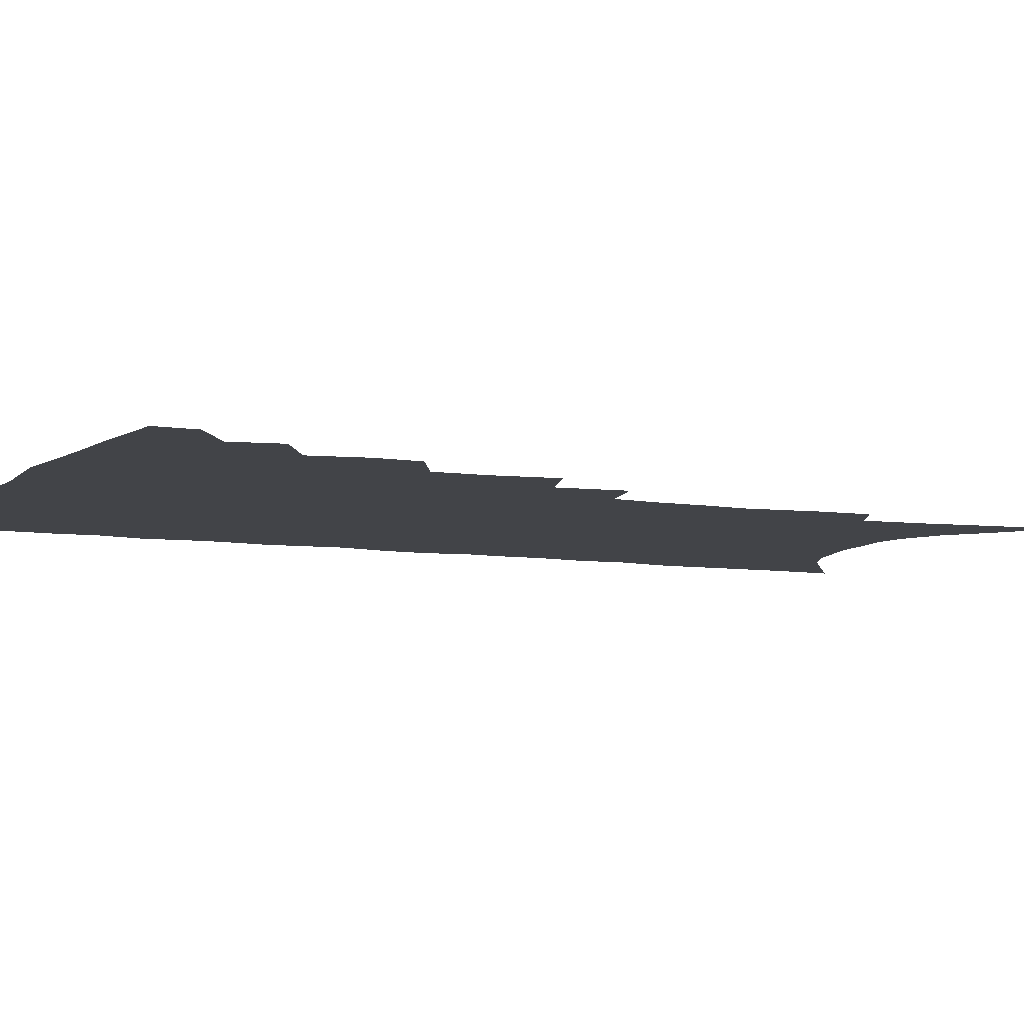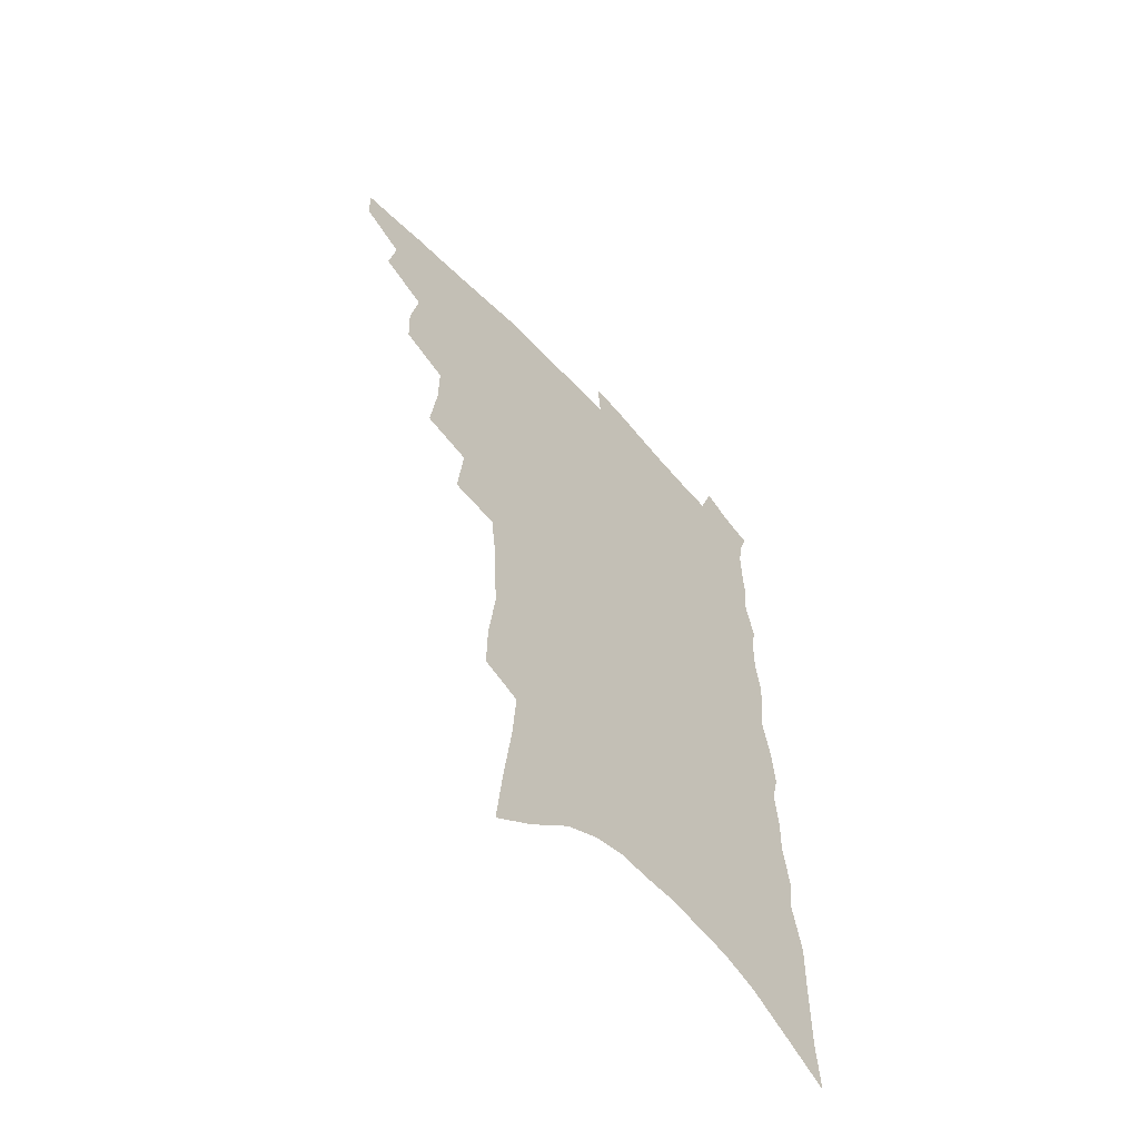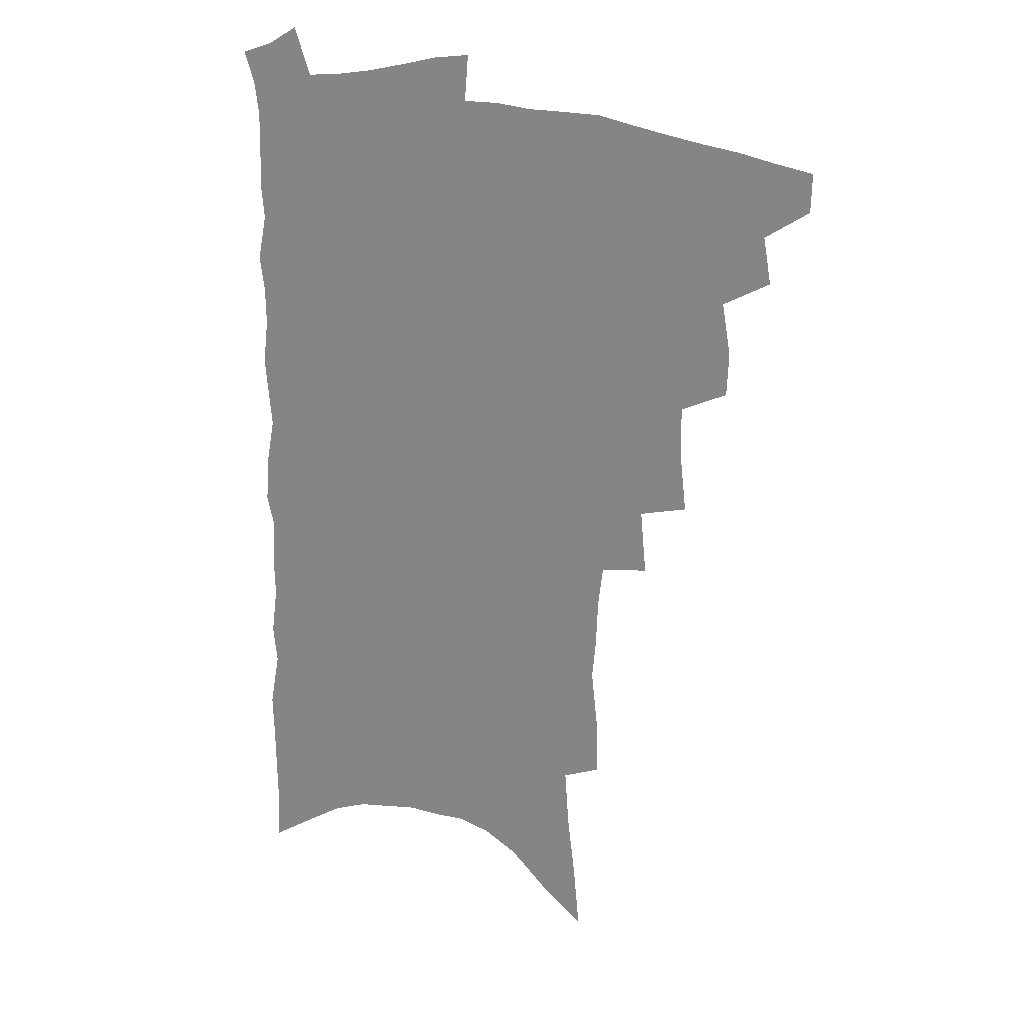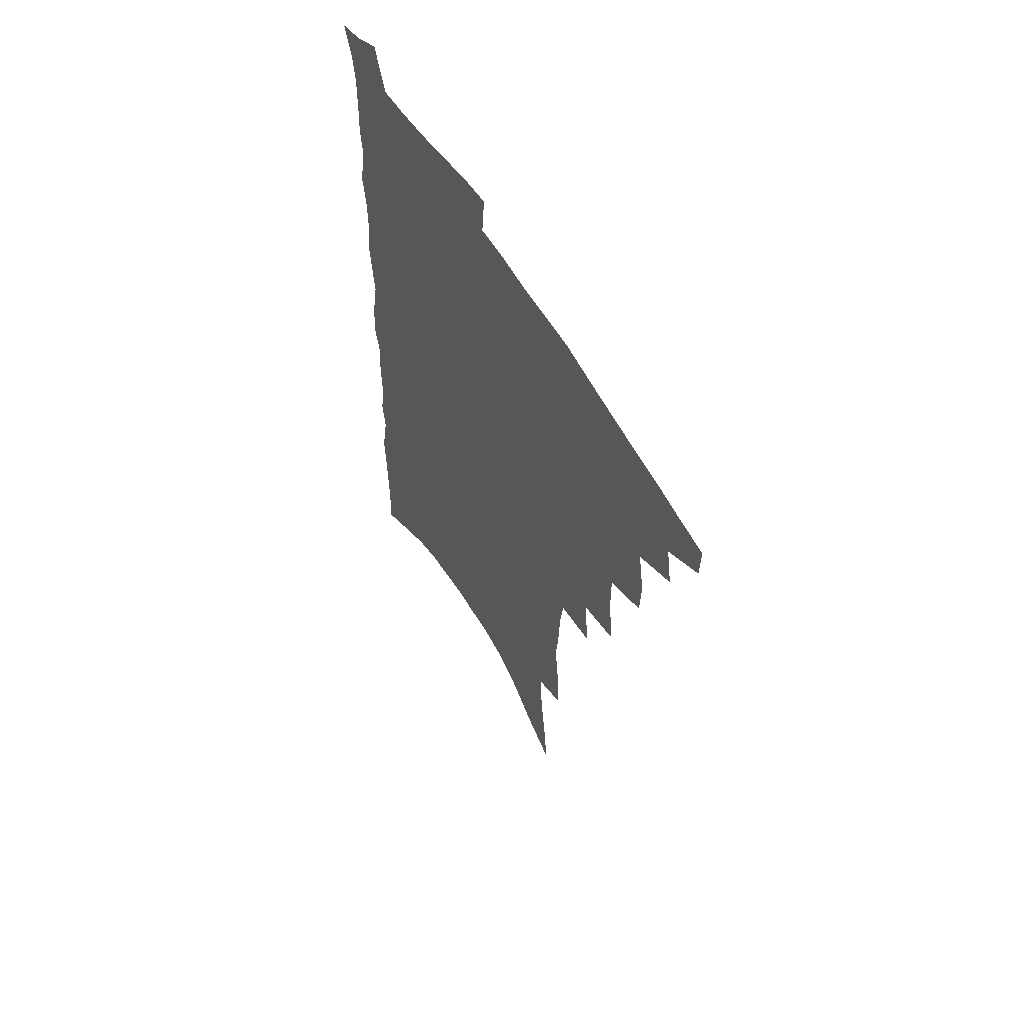
<metadata>
{"format":"obj","ext":"obj","renderer":"f3d","projection":"perspective","resolution":1024,"background":"white","views":[{"elev":-7.8,"azim":-112.3,"up":"+Z"},{"elev":-60.6,"azim":-47.3,"up":"+Y"},{"elev":22.9,"azim":-155.7,"up":"+Y"},{"elev":60.5,"azim":-121.1,"up":"+Y"}]}
</metadata>
<code>
v 474.4 483.3 0
v 474 498 0
v 488.4 454.1 0
v 491.5 471.8 0
v 490.6 486.3 0
v 489.1 500.4 0
v 504 407.3 0
v 503.3 423.9 0
v 506.7 443.8 0
v 507.3 459.8 0
v 507.6 474.7 0
v 505.3 488.8 0
v 502.9 503.1 0
v 519.3 356.2 0
v 522 379.9 0
v 522.1 398.6 0
v 524 418.2 0
v 523.5 433.5 0
v 524 449.5 0
v 524.5 464.3 0
v 522.2 477.2 0
v 520.2 490.7 0
v 517.5 505 0
v 535.7 326.1 0
v 538 351.1 0
v 538 370.7 0
v 538.5 389.5 0
v 538.5 406.4 0
v 537.4 420.5 0
v 536.9 435.1 0
v 537.7 451.3 0
v 537.5 465.6 0
v 535.9 479.1 0
v 533.9 492.8 0
v 531.5 507.2 0
v 555.2 228 0
v 555.5 247.3 0
v 558.3 273 0
v 556.9 288.5 0
v 556.2 306.8 0
v 554.3 323.1 0
v 553.4 341.8 0
v 552.9 360.1 0
v 552.4 377.2 0
v 552.7 395 0
v 551.9 409.3 0
v 551.5 424.2 0
v 552.3 440 0
v 551.5 453.5 0
v 551.4 467.4 0
v 549.4 481 0
v 547.7 494.7 0
v 545.3 509.5 0
v 563 147.9 0
v 565.4 173.2 0
v 568.6 199.6 0
v 570.1 221.6 0
v 570.3 241 0
v 570.5 260.6 0
v 570.5 279.6 0
v 570.5 299.2 0
v 568.8 314.7 0
v 568.2 332.6 0
v 566.5 347.8 0
v 566.7 366.5 0
v 566.4 383.4 0
v 565 396.8 0
v 565.8 413.5 0
v 566 428.6 0
v 565.5 442.2 0
v 565.6 456.2 0
v 564.3 469 0
v 563.8 482.1 0
v 561.9 495.9 0
v 559.1 512.1 0
v 578.3 160.1 0
v 579.3 182.1 0
v 584.2 213.6 0
v 584.4 233.3 0
v 584.3 252.3 0
v 582.8 267 0
v 582.8 286.1 0
v 583.1 307.2 0
v 582.3 323.4 0
v 581 338.3 0
v 580.4 355.4 0
v 579.3 370 0
v 579.6 387.8 0
v 579.4 402.4 0
v 578.4 415.3 0
v 579 431.1 0
v 578.8 444.4 0
v 578.4 457.3 0
v 577.6 470 0
v 577.2 483 0
v 575.6 497 0
v 573.8 512.1 0
v 594.9 176.2 0
v 597 202.2 0
v 596.8 220.2 0
v 596.6 238.8 0
v 596.3 258 0
v 595.6 275.2 0
v 595.2 292.7 0
v 594.3 308.2 0
v 594.3 329.3 0
v 593 341.3 0
v 592.6 358.8 0
v 591.9 373.9 0
v 591.6 388.4 0
v 591.8 404.7 0
v 591.2 417.8 0
v 591.2 431.5 0
v 591.3 445.2 0
v 591 457.9 0
v 590.8 470.8 0
v 590.3 483.8 0
v 589.2 497.7 0
v 588.3 512 0
v 608.3 183.9 0
v 609 206.2 0
v 609.1 226.2 0
v 608.6 243.8 0
v 607.7 259.5 0
v 606.7 274.7 0
v 606.8 295.9 0
v 606.4 314.2 0
v 605.7 328.8 0
v 604.9 344.6 0
v 604.6 361.9 0
v 604.2 376.7 0
v 603.8 390.6 0
v 603.7 405.6 0
v 603.9 420 0
v 603.8 433 0
v 603.9 446 0
v 603.9 458.5 0
v 604 471.2 0
v 604 483.9 0
v 603.5 497.2 0
v 602 513.1 0
v 620.9 187.1 0
v 621 209.6 0
v 620.6 227.8 0
v 620.2 245.6 0
v 619.7 265 0
v 619 282.7 0
v 618.3 295.6 0
v 617.8 317.3 0
v 617.2 330.7 0
v 616.7 347.7 0
v 616.3 362.4 0
v 616 376.7 0
v 615.8 392.7 0
v 615.7 406.9 0
v 615.8 420.5 0
v 615.9 433.4 0
v 616 445.8 0
v 616.4 458.6 0
v 617.2 471.6 0
v 617.2 483.7 0
v 616.9 497 0
v 615.9 512.8 0
v 614.4 530.7 0
v 633.3 186.5 0
v 632.8 209.3 0
v 632.2 232 0
v 631.9 247.3 0
v 631.2 266.2 0
v 630.6 281.3 0
v 629.8 299.4 0
v 629.3 315.6 0
v 628.7 331.8 0
v 628 348.7 0
v 628 361.7 0
v 627.7 377.6 0
v 627.5 392.3 0
v 627.4 406.5 0
v 627.5 420.1 0
v 628 434.9 0
v 628.3 446.4 0
v 628.7 458.5 0
v 629.3 471.2 0
v 629.8 483.5 0
v 630 496.4 0
v 629.6 511.5 0
v 628.4 528.7 0
v 645.8 186.8 0
v 644.7 210.4 0
v 644.7 227 0
v 643.8 245.3 0
v 642.7 265.4 0
v 642.1 281.8 0
v 641.2 299.8 0
v 640.5 316.5 0
v 640.6 330 0
v 639.8 346.8 0
v 639.4 362.5 0
v 639.4 376.6 0
v 639.3 391.3 0
v 639.3 405.5 0
v 639.1 420.6 0
v 639.7 433.1 0
v 640.3 445.4 0
v 640.9 457.9 0
v 641.5 470.8 0
v 642.2 482.9 0
v 643 495.4 0
v 644.5 507.6 0
v 643.1 524.8 0
v 658.5 184.5 0
v 657.4 206.3 0
v 656.2 227.3 0
v 656 242.7 0
v 654.2 264 0
v 654.3 278.6 0
v 652.6 299.1 0
v 652.1 314.5 0
v 652.1 329 0
v 651.5 345.3 0
v 651 360.8 0
v 651.7 373.9 0
v 651.3 389.1 0
v 651.9 402.2 0
v 651.1 418.4 0
v 651.6 431.4 0
v 652.6 443.4 0
v 652.9 457 0
v 653.5 469.8 0
v 654.6 481.9 0
v 655.7 494.3 0
v 656.8 506.9 0
v 657.5 521.3 0
v 671.2 182.3 0
v 670.1 202.7 0
v 668.9 222.7 0
v 668.1 240.7 0
v 667.3 258.4 0
v 666.2 276.6 0
v 664.7 295.2 0
v 663.9 311.7 0
v 664.4 325.6 0
v 663.5 342.5 0
v 664.2 356 0
v 664 371.1 0
v 663.1 387.3 0
v 663.8 400.4 0
v 662.9 416.6 0
v 663.9 429.2 0
v 664.5 442.3 0
v 665.6 454.8 0
v 665.9 468.1 0
v 666.7 481.1 0
v 668.3 493.2 0
v 669.8 505.9 0
v 671.4 518.8 0
v 684.8 176.8 0
v 684.3 195.4 0
v 682.9 215.6 0
v 681 236 0
v 679.9 254.4 0
v 679.3 271.4 0
v 677.9 289.5 0
v 678.5 303.9 0
v 676.3 323 0
v 677.1 336.9 0
v 676.3 353 0
v 676.9 367 0
v 675.9 383.3 0
v 676.7 396.8 0
v 676.6 411.5 0
v 676.8 425.6 0
v 676.8 439.8 0
v 678.4 452.2 0
v 677.9 467.1 0
v 679.3 479.2 0
v 680.6 491.7 0
v 682.8 504.2 0
v 684.9 517.3 0
v 691.1 535.8 0
v 700.8 166.3 0
v 699.6 186.3 0
v 698.7 205.3 0
v 697.8 224.1 0
v 694.8 245.6 0
v 694.4 262.6 0
v 693 280.8 0
v 691.8 298.2 0
v 691.9 313.7 0
v 692.2 328.7 0
v 693 343.3 0
v 691.1 360.7 0
v 691.1 375.7 0
v 692.4 389.3 0
v 691.4 405.1 0
v 692.5 418.8 0
v 690.5 435.2 0
v 693 447.6 0
v 691.2 463.7 0
v 691.8 476.9 0
v 693.9 489.2 0
v 695.8 502 0
v 697.5 514.7 0
v 702.8 528.6 0
v 717.3 155.2 0
v 716.1 175.3 0
v 716.3 192.6 0
v 716.5 209.7 0
v 717 226.6 0
v 713.2 248.6 0
v 714.8 263.2 0
v 712.3 282.5 0
v 712.7 298 0
v 711.5 315.3 0
v 714.4 328.1 0
v 713.3 344.9 0
v 709.9 364.2 0
v 711.2 378.1 0
v 712.5 392.4 0
v 710.4 409.5 0
v 710.7 424.5 0
v 712.5 437.9 0
v 709 456 0
v 710.2 469.8 0
v 709.6 484.4 0
v 709.4 499.3 0
v 711 512.1 0
v 715 524.3 0
f 4 5 1
f 1 5 2
f 5 6 2
f 9 10 3
f 3 10 4
f 10 11 4
f 4 11 5
f 11 12 5
f 5 12 6
f 12 13 6
f 16 17 7
f 7 17 8
f 17 18 8
f 8 18 9
f 18 19 9
f 9 19 10
f 19 20 10
f 10 20 11
f 20 21 11
f 11 21 12
f 21 22 12
f 12 22 13
f 22 23 13
f 25 26 14
f 14 26 15
f 26 27 15
f 15 27 16
f 27 28 16
f 16 28 17
f 28 29 17
f 17 29 18
f 29 30 18
f 18 30 19
f 30 31 19
f 19 31 20
f 31 32 20
f 20 32 21
f 32 33 21
f 21 33 22
f 33 34 22
f 22 34 23
f 34 35 23
f 41 42 24
f 24 42 25
f 42 43 25
f 25 43 26
f 43 44 26
f 26 44 27
f 44 45 27
f 27 45 28
f 45 46 28
f 28 46 29
f 46 47 29
f 29 47 30
f 47 48 30
f 30 48 31
f 48 49 31
f 31 49 32
f 49 50 32
f 32 50 33
f 50 51 33
f 33 51 34
f 51 52 34
f 34 52 35
f 52 53 35
f 57 58 36
f 36 58 37
f 58 59 37
f 37 59 38
f 59 60 38
f 38 60 39
f 60 61 39
f 39 61 40
f 61 62 40
f 40 62 41
f 62 63 41
f 41 63 42
f 63 64 42
f 42 64 43
f 64 65 43
f 43 65 44
f 65 66 44
f 44 66 45
f 66 67 45
f 45 67 46
f 67 68 46
f 46 68 47
f 68 69 47
f 47 69 48
f 69 70 48
f 48 70 49
f 70 71 49
f 49 71 50
f 71 72 50
f 50 72 51
f 72 73 51
f 51 73 52
f 73 74 52
f 52 74 53
f 74 75 53
f 54 76 55
f 76 77 55
f 55 77 56
f 77 78 56
f 56 78 57
f 78 79 57
f 57 79 58
f 79 80 58
f 58 80 59
f 80 81 59
f 59 81 60
f 81 82 60
f 60 82 61
f 82 83 61
f 61 83 62
f 83 84 62
f 62 84 63
f 84 85 63
f 63 85 64
f 85 86 64
f 64 86 65
f 86 87 65
f 65 87 66
f 87 88 66
f 66 88 67
f 88 89 67
f 67 89 68
f 89 90 68
f 68 90 69
f 90 91 69
f 69 91 70
f 91 92 70
f 70 92 71
f 92 93 71
f 71 93 72
f 93 94 72
f 72 94 73
f 94 95 73
f 73 95 74
f 95 96 74
f 74 96 75
f 96 97 75
f 76 98 77
f 98 99 77
f 77 99 78
f 99 100 78
f 78 100 79
f 100 101 79
f 79 101 80
f 101 102 80
f 80 102 81
f 102 103 81
f 81 103 82
f 103 104 82
f 82 104 83
f 104 105 83
f 83 105 84
f 105 106 84
f 84 106 85
f 106 107 85
f 85 107 86
f 107 108 86
f 86 108 87
f 108 109 87
f 87 109 88
f 109 110 88
f 88 110 89
f 110 111 89
f 89 111 90
f 111 112 90
f 90 112 91
f 112 113 91
f 91 113 92
f 113 114 92
f 92 114 93
f 114 115 93
f 93 115 94
f 115 116 94
f 94 116 95
f 116 117 95
f 95 117 96
f 117 118 96
f 96 118 97
f 118 119 97
f 98 120 99
f 120 121 99
f 99 121 100
f 121 122 100
f 100 122 101
f 122 123 101
f 101 123 102
f 123 124 102
f 102 124 103
f 124 125 103
f 103 125 104
f 125 126 104
f 104 126 105
f 126 127 105
f 105 127 106
f 127 128 106
f 106 128 107
f 128 129 107
f 107 129 108
f 129 130 108
f 108 130 109
f 130 131 109
f 109 131 110
f 131 132 110
f 110 132 111
f 132 133 111
f 111 133 112
f 133 134 112
f 112 134 113
f 134 135 113
f 113 135 114
f 135 136 114
f 114 136 115
f 136 137 115
f 115 137 116
f 137 138 116
f 116 138 117
f 138 139 117
f 117 139 118
f 139 140 118
f 118 140 119
f 140 141 119
f 120 142 121
f 142 143 121
f 121 143 122
f 143 144 122
f 122 144 123
f 144 145 123
f 123 145 124
f 145 146 124
f 124 146 125
f 146 147 125
f 125 147 126
f 147 148 126
f 126 148 127
f 148 149 127
f 127 149 128
f 149 150 128
f 128 150 129
f 150 151 129
f 129 151 130
f 151 152 130
f 130 152 131
f 152 153 131
f 131 153 132
f 153 154 132
f 132 154 133
f 154 155 133
f 133 155 134
f 155 156 134
f 134 156 135
f 156 157 135
f 135 157 136
f 157 158 136
f 136 158 137
f 158 159 137
f 137 159 138
f 159 160 138
f 138 160 139
f 160 161 139
f 139 161 140
f 161 162 140
f 140 162 141
f 162 163 141
f 142 165 143
f 165 166 143
f 143 166 144
f 166 167 144
f 144 167 145
f 167 168 145
f 145 168 146
f 168 169 146
f 146 169 147
f 169 170 147
f 147 170 148
f 170 171 148
f 148 171 149
f 171 172 149
f 149 172 150
f 172 173 150
f 150 173 151
f 173 174 151
f 151 174 152
f 174 175 152
f 152 175 153
f 175 176 153
f 153 176 154
f 176 177 154
f 154 177 155
f 177 178 155
f 155 178 156
f 178 179 156
f 156 179 157
f 179 180 157
f 157 180 158
f 180 181 158
f 158 181 159
f 181 182 159
f 159 182 160
f 182 183 160
f 160 183 161
f 183 184 161
f 161 184 162
f 184 185 162
f 162 185 163
f 185 186 163
f 163 186 164
f 186 187 164
f 165 188 166
f 188 189 166
f 166 189 167
f 189 190 167
f 167 190 168
f 190 191 168
f 168 191 169
f 191 192 169
f 169 192 170
f 192 193 170
f 170 193 171
f 193 194 171
f 171 194 172
f 194 195 172
f 172 195 173
f 195 196 173
f 173 196 174
f 196 197 174
f 174 197 175
f 197 198 175
f 175 198 176
f 198 199 176
f 176 199 177
f 199 200 177
f 177 200 178
f 200 201 178
f 178 201 179
f 201 202 179
f 179 202 180
f 202 203 180
f 180 203 181
f 203 204 181
f 181 204 182
f 204 205 182
f 182 205 183
f 205 206 183
f 183 206 184
f 206 207 184
f 184 207 185
f 207 208 185
f 185 208 186
f 208 209 186
f 186 209 187
f 209 210 187
f 188 211 189
f 211 212 189
f 189 212 190
f 212 213 190
f 190 213 191
f 213 214 191
f 191 214 192
f 214 215 192
f 192 215 193
f 215 216 193
f 193 216 194
f 216 217 194
f 194 217 195
f 217 218 195
f 195 218 196
f 218 219 196
f 196 219 197
f 219 220 197
f 197 220 198
f 220 221 198
f 198 221 199
f 221 222 199
f 199 222 200
f 222 223 200
f 200 223 201
f 223 224 201
f 201 224 202
f 224 225 202
f 202 225 203
f 225 226 203
f 203 226 204
f 226 227 204
f 204 227 205
f 227 228 205
f 205 228 206
f 228 229 206
f 206 229 207
f 229 230 207
f 207 230 208
f 230 231 208
f 208 231 209
f 231 232 209
f 209 232 210
f 232 233 210
f 211 234 212
f 234 235 212
f 212 235 213
f 235 236 213
f 213 236 214
f 236 237 214
f 214 237 215
f 237 238 215
f 215 238 216
f 238 239 216
f 216 239 217
f 239 240 217
f 217 240 218
f 240 241 218
f 218 241 219
f 241 242 219
f 219 242 220
f 242 243 220
f 220 243 221
f 243 244 221
f 221 244 222
f 244 245 222
f 222 245 223
f 245 246 223
f 223 246 224
f 246 247 224
f 224 247 225
f 247 248 225
f 225 248 226
f 248 249 226
f 226 249 227
f 249 250 227
f 227 250 228
f 250 251 228
f 228 251 229
f 251 252 229
f 229 252 230
f 252 253 230
f 230 253 231
f 253 254 231
f 231 254 232
f 254 255 232
f 232 255 233
f 255 256 233
f 234 257 235
f 257 258 235
f 235 258 236
f 258 259 236
f 236 259 237
f 259 260 237
f 237 260 238
f 260 261 238
f 238 261 239
f 261 262 239
f 239 262 240
f 262 263 240
f 240 263 241
f 263 264 241
f 241 264 242
f 264 265 242
f 242 265 243
f 265 266 243
f 243 266 244
f 266 267 244
f 244 267 245
f 267 268 245
f 245 268 246
f 268 269 246
f 246 269 247
f 269 270 247
f 247 270 248
f 270 271 248
f 248 271 249
f 271 272 249
f 249 272 250
f 272 273 250
f 250 273 251
f 273 274 251
f 251 274 252
f 274 275 252
f 252 275 253
f 275 276 253
f 253 276 254
f 276 277 254
f 254 277 255
f 277 278 255
f 255 278 256
f 278 279 256
f 257 281 258
f 281 282 258
f 258 282 259
f 282 283 259
f 259 283 260
f 283 284 260
f 260 284 261
f 284 285 261
f 261 285 262
f 285 286 262
f 262 286 263
f 286 287 263
f 263 287 264
f 287 288 264
f 264 288 265
f 288 289 265
f 265 289 266
f 289 290 266
f 266 290 267
f 290 291 267
f 267 291 268
f 291 292 268
f 268 292 269
f 292 293 269
f 269 293 270
f 293 294 270
f 270 294 271
f 294 295 271
f 271 295 272
f 295 296 272
f 272 296 273
f 296 297 273
f 273 297 274
f 297 298 274
f 274 298 275
f 298 299 275
f 275 299 276
f 299 300 276
f 276 300 277
f 300 301 277
f 277 301 278
f 301 302 278
f 278 302 279
f 302 303 279
f 279 303 280
f 303 304 280
f 281 305 282
f 305 306 282
f 282 306 283
f 306 307 283
f 283 307 284
f 307 308 284
f 284 308 285
f 308 309 285
f 285 309 286
f 309 310 286
f 286 310 287
f 310 311 287
f 287 311 288
f 311 312 288
f 288 312 289
f 312 313 289
f 289 313 290
f 313 314 290
f 290 314 291
f 314 315 291
f 291 315 292
f 315 316 292
f 292 316 293
f 316 317 293
f 293 317 294
f 317 318 294
f 294 318 295
f 318 319 295
f 295 319 296
f 319 320 296
f 296 320 297
f 320 321 297
f 297 321 298
f 321 322 298
f 298 322 299
f 322 323 299
f 299 323 300
f 323 324 300
f 300 324 301
f 324 325 301
f 301 325 302
f 325 326 302
f 302 326 303
f 326 327 303
f 303 327 304
f 327 328 304

</code>
